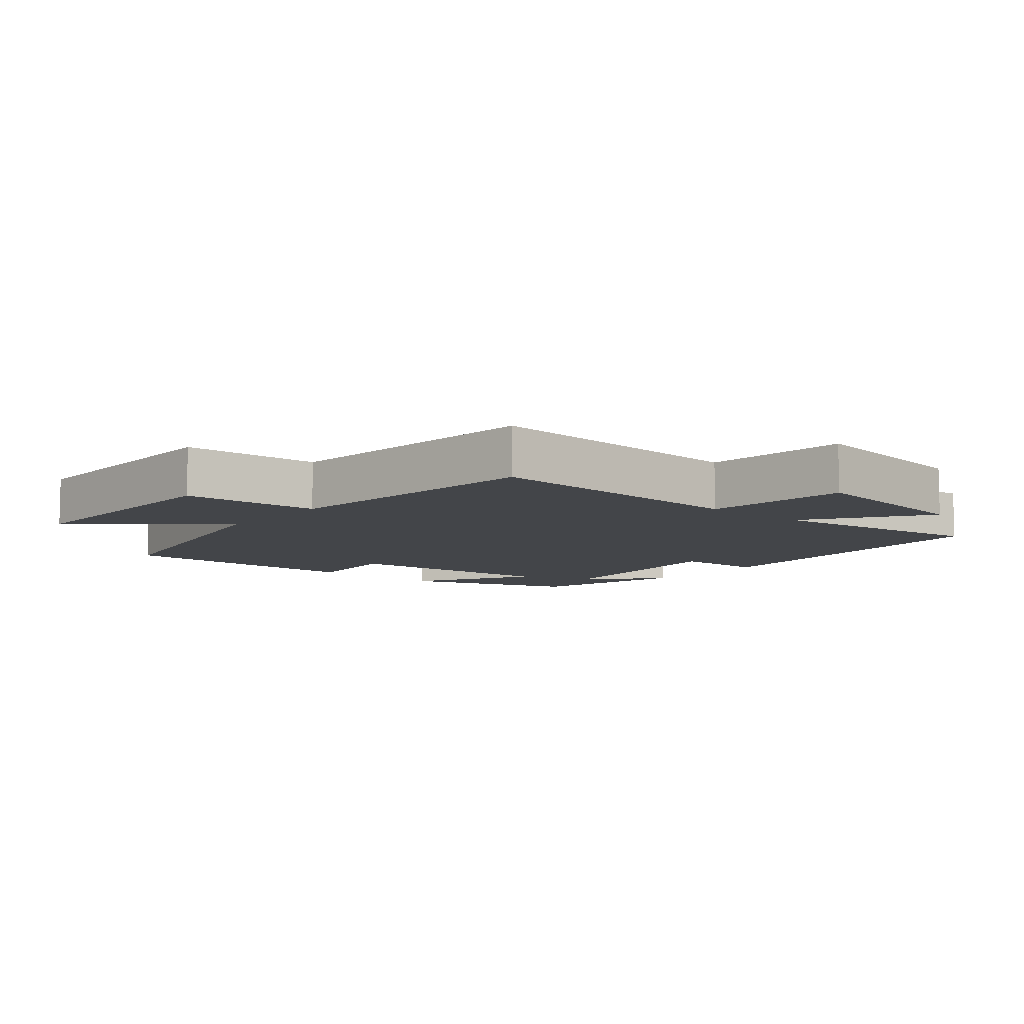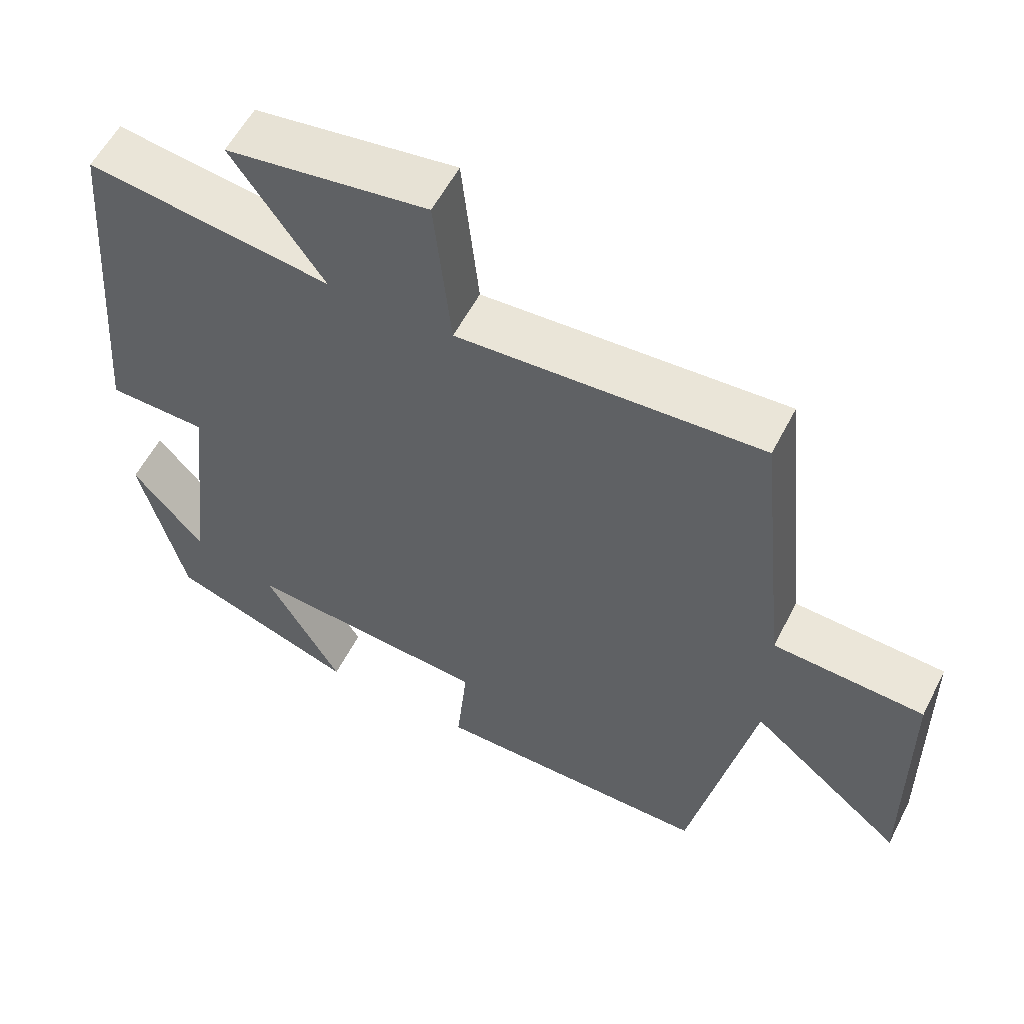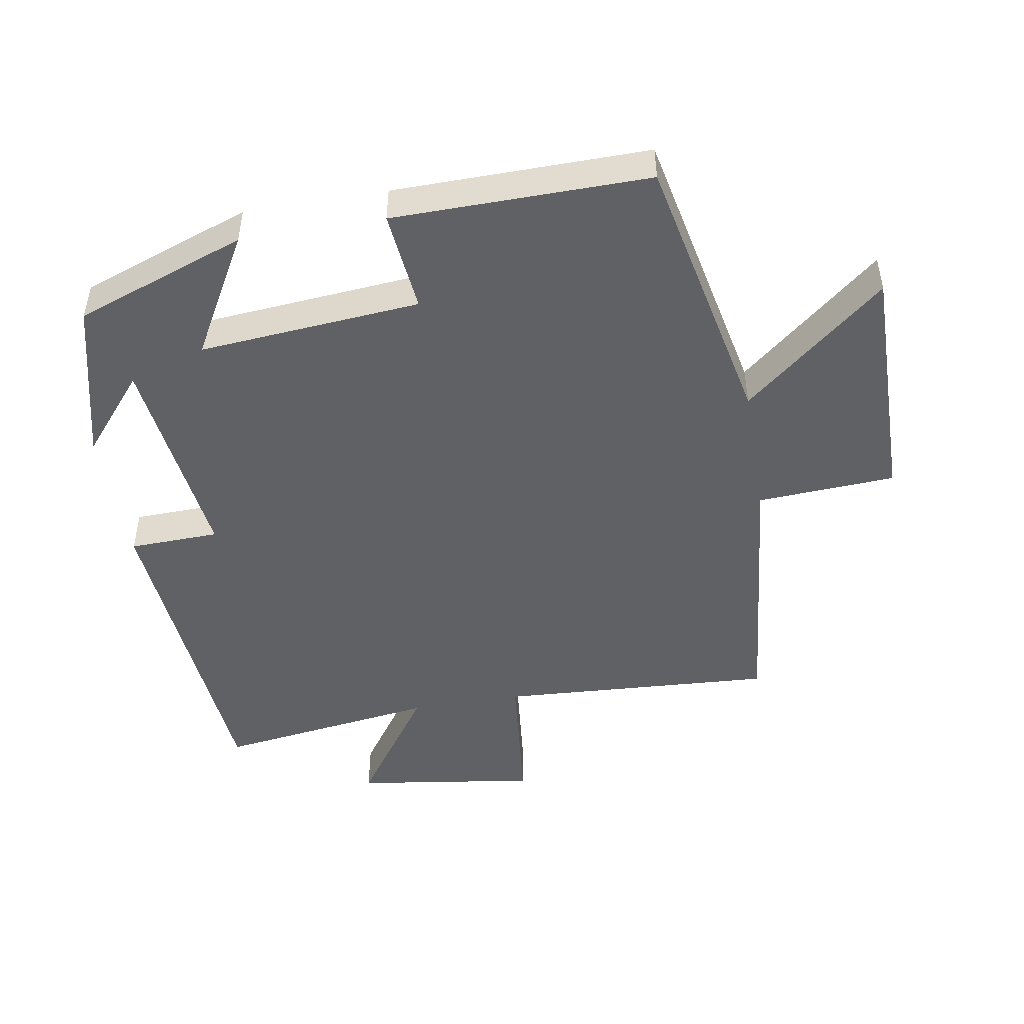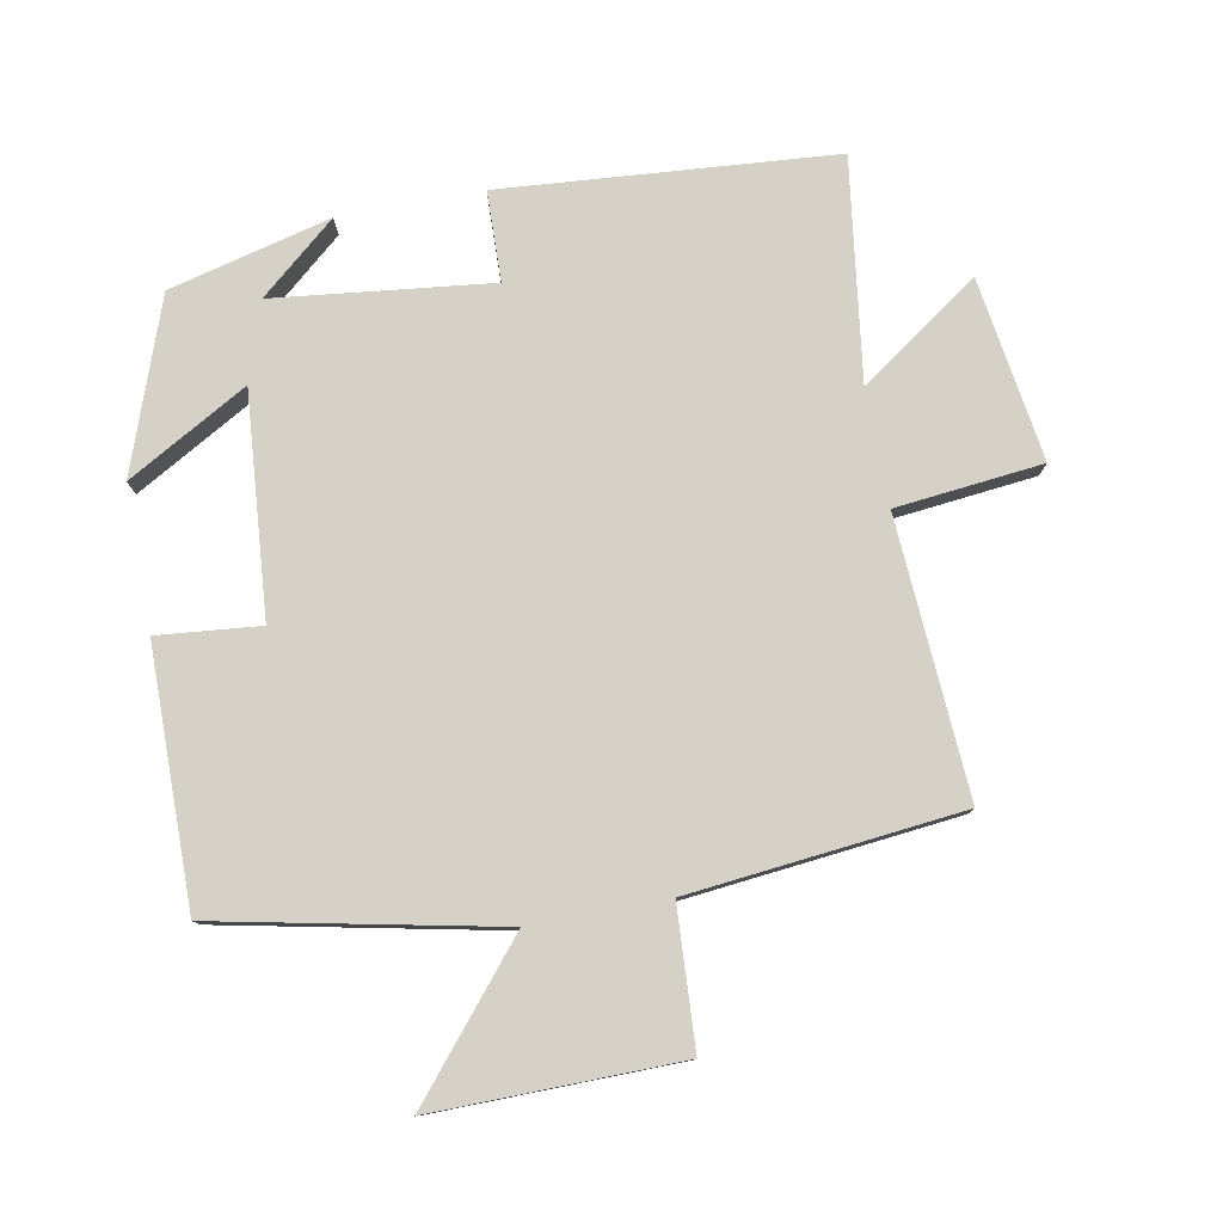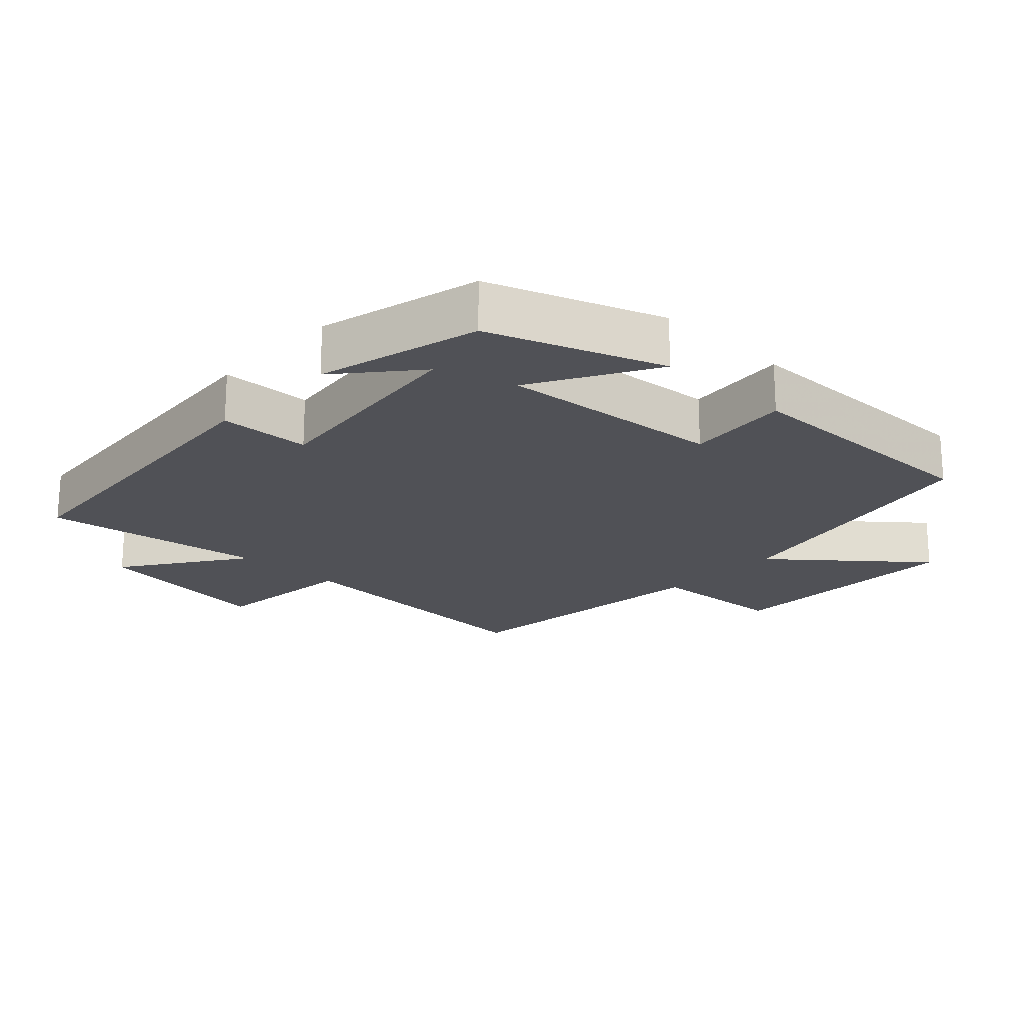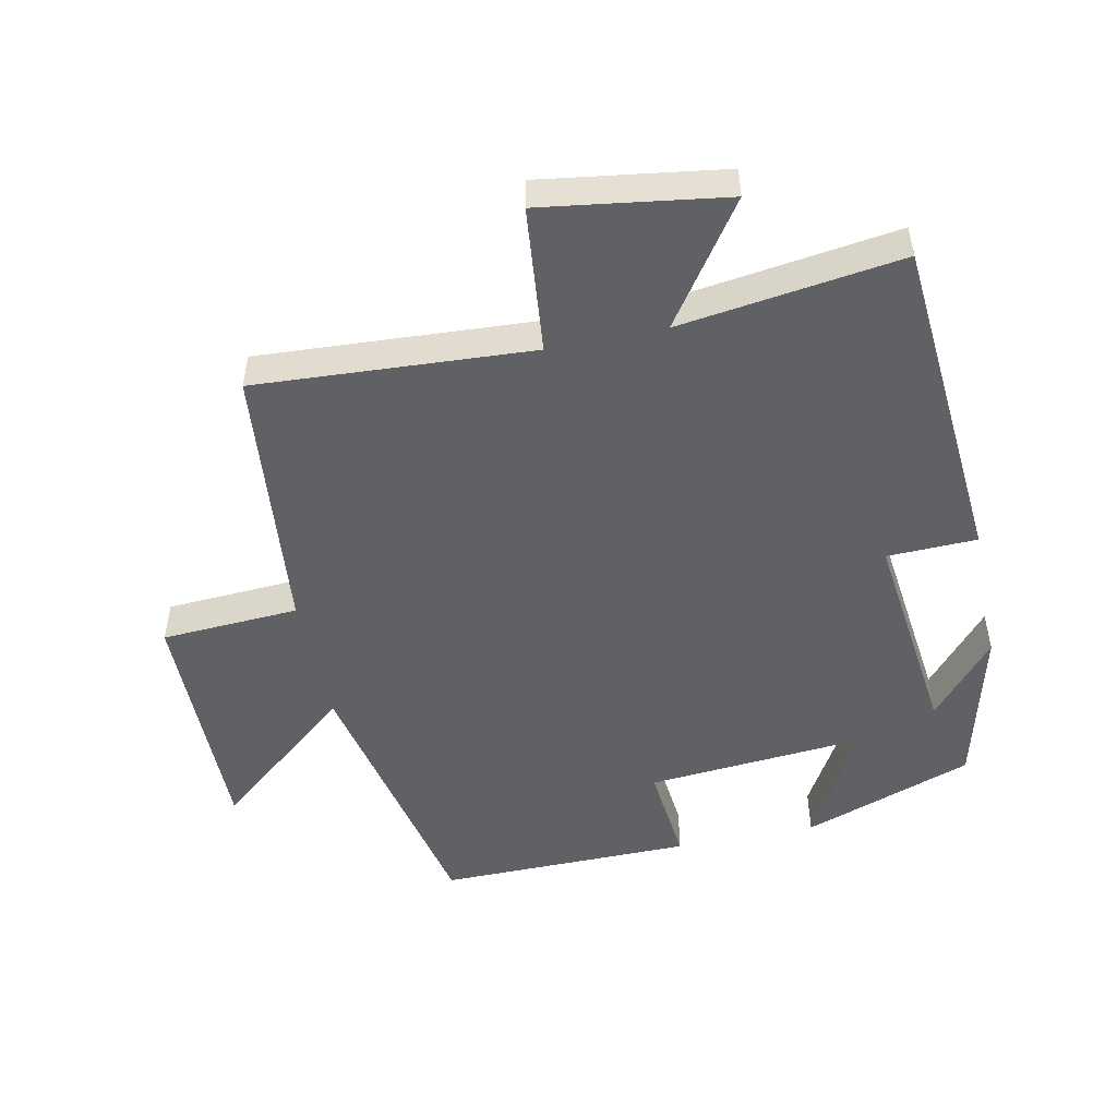
<metadata>
{"format":"obj","ext":"obj","renderer":"f3d","projection":"perspective","resolution":1024,"background":"white","views":[{"elev":-8.6,"azim":-40.2,"up":"+Y"},{"elev":56.9,"azim":-153.0,"up":"+Z"},{"elev":-47.8,"azim":-170.3,"up":"+Y"},{"elev":78.7,"azim":-100.7,"up":"+Y"},{"elev":-20.4,"azim":136.7,"up":"+Y"},{"elev":-50.0,"azim":11.8,"up":"+Y"}]}
</metadata>
<code>
v -0.458 0.07 0.525
v -0.044 0.07 0.5
v -0.021 0.07 0.72
v 0.253 0.07 0.68
v 0.128 0.07 0.5
v 0.46 0.07 0.546
v 0.5 0.07 0.048
v 0.365 0.07 0.044
v 0.403 0.07 -0.28
v 0.5 0.07 -0.166
v 0.439 0.07 -0.408
v 0.183 0.07 -0.5
v 0.286 0.07 -0.319
v -0.046 0.07 -0.347
v -0.031 0.07 -0.5
v -0.413 0.07 -0.504
v -0.5 0.07 -0.086
v -0.711 0.07 -0.262
v -0.707 0.07 0.106
v -0.5 0.07 0.118
v -0.458 0 0.525
v -0.044 0 0.5
v -0.021 0 0.72
v 0.253 0 0.68
v 0.128 0 0.5
v 0.46 0 0.546
v 0.5 0 0.048
v 0.365 0 0.044
v 0.403 0 -0.28
v 0.5 0 -0.166
v 0.439 0 -0.408
v 0.183 0 -0.5
v 0.286 0 -0.319
v -0.046 0 -0.347
v -0.031 0 -0.5
v -0.413 0 -0.504
v -0.5 0 -0.086
v -0.711 0 -0.262
v -0.707 0 0.106
v -0.5 0 0.118
f 17 18 19 20
f 17 20 1
f 16 17 1
f 15 16 1
f 14 15 1
f 13 14 1 2
f 11 12 13
f 9 10 11
f 13 2 3
f 11 13 3
f 9 11 3
f 5 6 7 8
f 5 8 9 3
f 3 4 5
f 40 39 38 37
f 21 40 37
f 21 37 36
f 21 36 35
f 21 35 34
f 22 21 34 33
f 33 32 31
f 31 30 29
f 23 22 33
f 23 33 31
f 23 31 29
f 28 27 26 25
f 23 29 28 25
f 25 24 23
f 1 21 22 2
f 2 22 23 3
f 3 23 24 4
f 4 24 25 5
f 5 25 26 6
f 6 26 27 7
f 7 27 28 8
f 8 28 29 9
f 9 29 30 10
f 10 30 31 11
f 11 31 32 12
f 12 32 33 13
f 13 33 34 14
f 14 34 35 15
f 15 35 36 16
f 16 36 37 17
f 17 37 38 18
f 18 38 39 19
f 19 39 40 20
f 20 40 21 1

</code>
